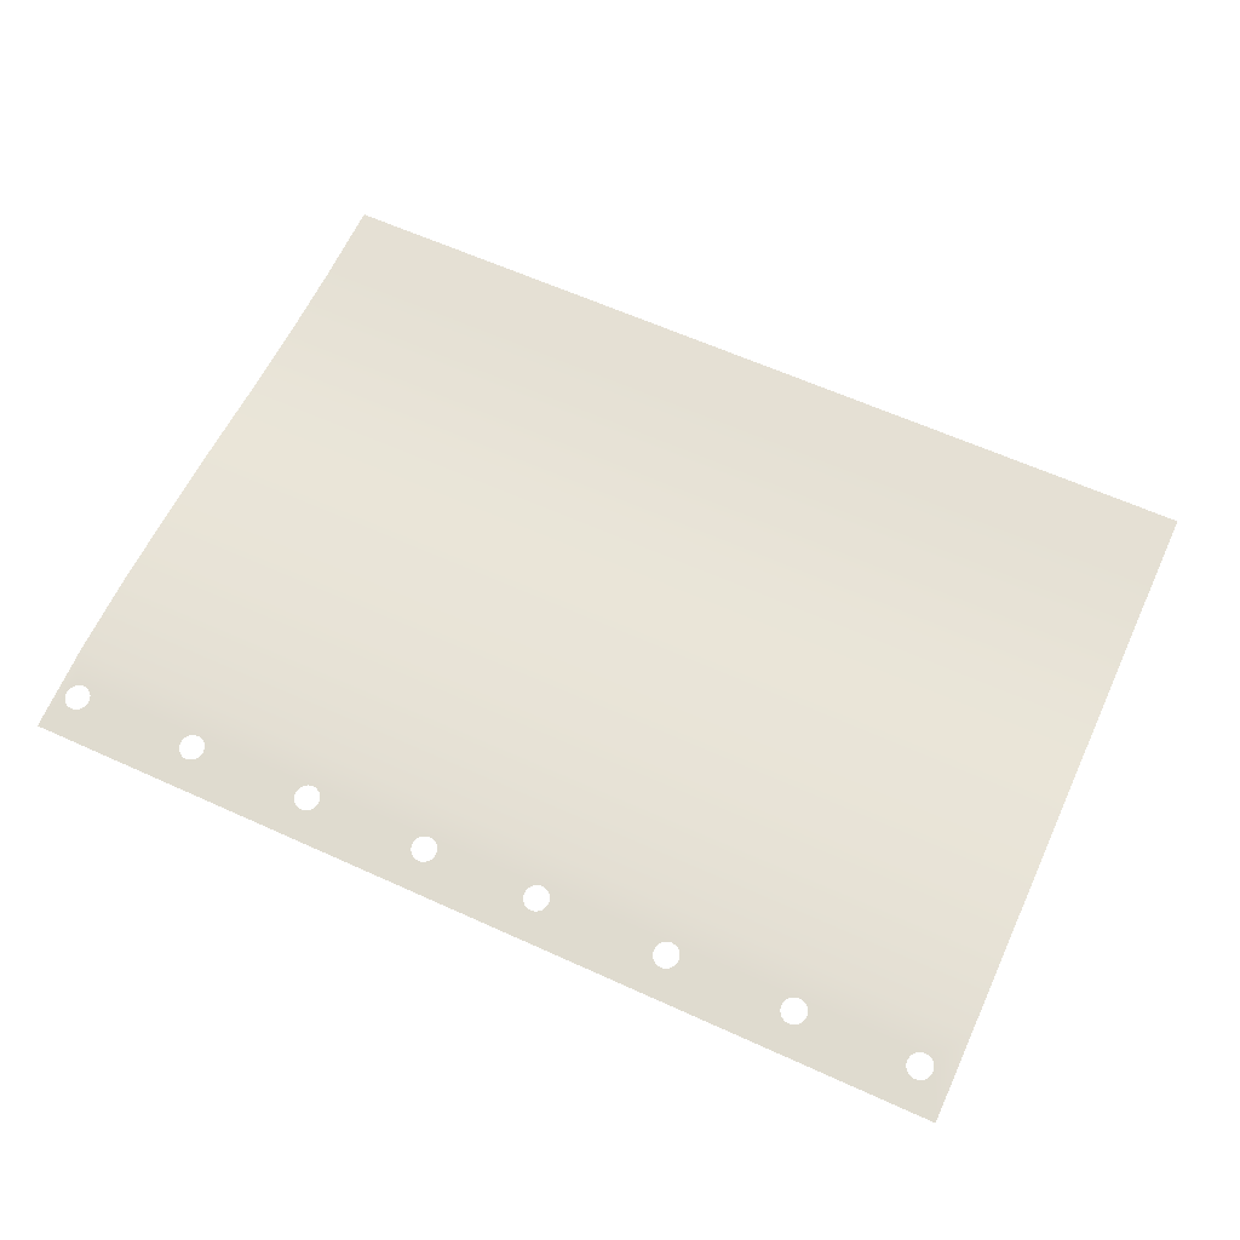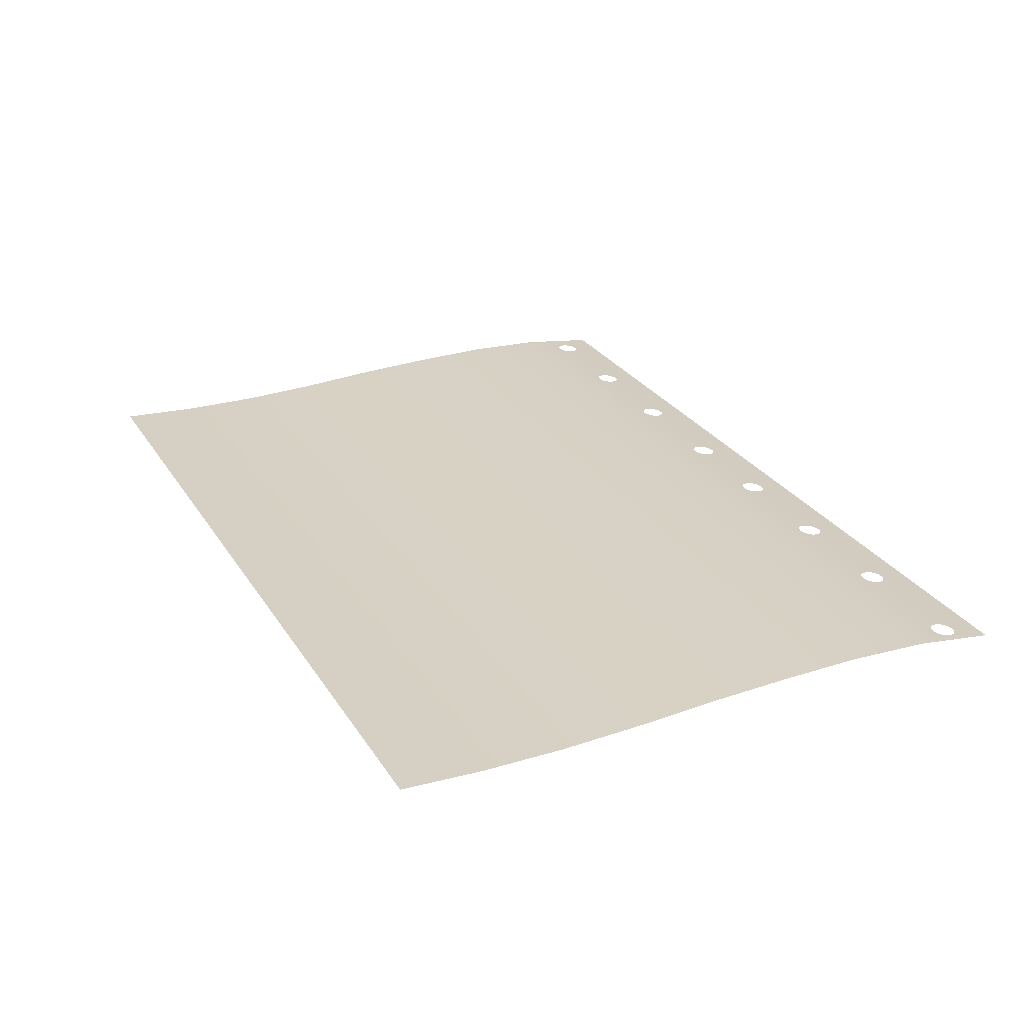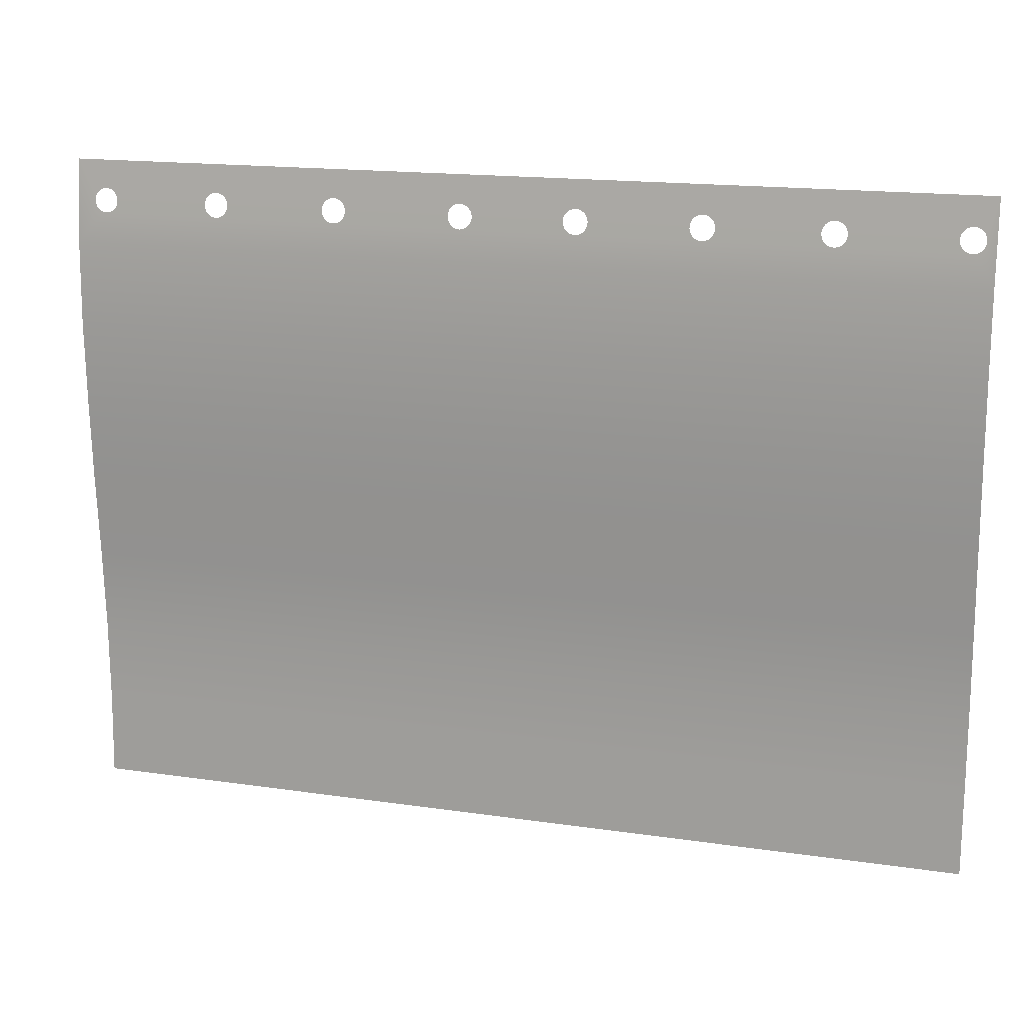
<metadata>
{"format":"obj","ext":"obj","renderer":"f3d","projection":"perspective","resolution":1024,"background":"white","views":[{"elev":61.7,"azim":25.2,"up":"+Y"},{"elev":27.3,"azim":-115.3,"up":"+Y"},{"elev":17.6,"azim":-163.1,"up":"+Z"}]}
</metadata>
<code>
g polySurface18
v 1.579 -0.0005141 1.476
v 2.043 -0.0004729 1.473
v 2.046 -0.002123 1.485
v 1.579 -0.0007054 1.478
v 1.577 -0.002164 1.488
v 2.05 -0.003517 1.496
v 1.572 -0.003706 1.5
v 2.051 -0.003663 1.497
v 2.058 -0.004908 1.506
v 1.571 -0.00384 1.501
v 1.565 -0.005071 1.51
v 2.058 -0.005027 1.507
v 2.067 -0.006064 1.514
v 1.564 -0.005173 1.511
v 1.556 -0.006201 1.518
v 2.067 -0.006155 1.515
v 2.077 -0.006934 1.52
v 1.555 -0.006271 1.519
v 1.545 -0.007045 1.524
v 2.078 -0.006998 1.521
v 2.089 -0.00748 1.524
v 2.09 -0.007518 1.525
v 1.544 -0.007086 1.525
v 2.101 -0.007681 1.526
v 1.533 -0.007568 1.528
v 2.102 -0.007693 1.526
v 2.251 -0.02614 1.66
v 2.114 -0.007529 1.525
v 2.114 -0.007516 1.524
v 2.125 -0.007034 1.521
v 2.126 -0.006993 1.521
v 2.136 -0.006219 1.515
v 2.137 -0.006149 1.514
v 2.145 -0.005122 1.507
v 2.146 -0.005019 1.506
v 2.152 -0.003789 1.497
v 2.153 -0.003654 1.496
v 2.158 -0.002113 1.485
v 2.16 -0.0006536 1.474
v 2.161 -0.0004624 1.473
v 1.532 -0.007581 1.528
v 1.521 -0.007745 1.53
v 1.52 -0.007732 1.53
v 0.9298 -0.007621 1.532
v 0.9406 -0.007139 1.529
v 1.509 -0.00757 1.528
v 0.9415 -0.007099 1.528
v 1.508 -0.007532 1.528
v 1.497 -0.007049 1.525
v 1.496 -0.006985 1.524
v 0.9513 -0.006325 1.523
v 0.9522 -0.006254 1.522
v 1.486 -0.006207 1.519
v 1.485 -0.006115 1.518
v 0.9605 -0.005227 1.515
v 0.9613 -0.005125 1.514
v 1.477 -0.005079 1.51
v 1.476 -0.004959 1.51
v 0.9678 -0.003894 1.505
v 0.9685 -0.003759 1.504
v 1.47 -0.003715 1.5
v 1.469 -0.003568 1.499
v 0.9734 -0.002218 1.492
v 1.464 -0.002174 1.489
v 0.9756 -0.0007591 1.482
v 0.9759 -0.0005679 1.48
v 1.462 -0.0005246 1.477
v 0.9758 0.001119 1.468
v 1.462 0.001162 1.465
v 0.9732 0.002769 1.456
v 1.464 0.002813 1.453
v 0.9681 0.00431 1.445
v 1.469 0.004354 1.441
v 1.47 0.004537 1.44
v 0.9618 0.005478 1.436
v 0.9608 0.005674 1.435
v 1.476 0.005719 1.431
v 1.478 0.005877 1.43
v 0.9529 0.006635 1.428
v 0.9515 0.006802 1.427
v 1.485 0.006849 1.423
v 1.487 0.006971 1.422
v 0.9424 0.007518 1.421
v 0.9408 0.007644 1.421
v 0.9308 0.008085 1.417
v 1.496 0.007694 1.417
v 0.929 0.008164 1.417
v 1.498 0.007771 1.416
v 0.9186 0.008313 1.416
v 0.9168 0.008339 1.416
v 1.508 0.008216 1.413
v 1.51 0.008242 1.413
v 1.52 0.008393 1.412
v 2.101 0.008445 1.408
v 0.2876 0.008284 1.42
v 2.114 0.00827 1.409
v 2.103 0.008418 1.408
v 2.125 0.00775 1.413
v 2.115 0.008191 1.41
v 2.136 0.006907 1.419
v 2.127 0.007623 1.414
v 2.101 0.008445 1.408
v 2.091 0.008294 1.409
v 2.089 0.008267 1.409
v 2.079 0.007823 1.412
v 1.522 0.008367 1.412
v 1.532 0.008218 1.413
v 2.077 0.007745 1.413
v 1.534 0.008139 1.413
v 2.068 0.007023 1.418
v 1.544 0.007698 1.417
v 1.546 0.007571 1.417
v 1.555 0.006855 1.423
v 2.067 0.006901 1.419
v 2.059 0.005929 1.426
v 1.556 0.006689 1.424
v 1.564 0.005727 1.431
v 2.058 0.005771 1.428
v 2.051 0.004588 1.436
v 1.565 0.005532 1.432
v 1.571 0.004363 1.441
v 2.05 0.004406 1.438
v 2.046 0.002864 1.449
v 1.577 0.002823 1.452
v 2.043 0.001214 1.461
v 1.579 0.001173 1.464
v 0.3467 -0.0006237 1.485
v 0.8585 -0.0005782 1.481
v 0.8611 -0.002228 1.493
v 0.3464 -0.000815 1.486
v 0.3442 -0.002274 1.497
v 0.8657 -0.003622 1.503
v 0.3393 -0.003816 1.508
v 0.8662 -0.003769 1.504
v 0.8729 -0.005013 1.514
v 0.3386 -0.00395 1.509
v 0.3321 -0.005181 1.518
v 0.8735 -0.005133 1.514
v 0.882 -0.006169 1.522
v 0.3313 -0.005283 1.519
v 0.323 -0.00631 1.526
v 0.8827 -0.006261 1.523
v 0.8927 -0.007039 1.528
v 0.3221 -0.006381 1.527
v 0.3123 -0.007155 1.533
v 0.8935 -0.007103 1.529
v 0.9044 -0.007585 1.532
v 0.9052 -0.007624 1.532
v 0.9166 -0.007786 1.534
v 0.3114 -0.007195 1.533
v 0.3006 -0.007677 1.536
v 0.9175 -0.007799 1.534
v 0.9289 -0.007634 1.532
v 0.2997 -0.00769 1.537
v 0.2883 -0.007855 1.538
v -0.2567 -0.007727 1.54
v 0.2874 -0.007842 1.538
v 0.276 -0.007679 1.537
v -0.2459 -0.007245 1.537
v 0.2752 -0.007641 1.536
v -0.245 -0.007204 1.536
v 0.2643 -0.007159 1.533
v 0.2635 -0.007095 1.532
v -0.2352 -0.00643 1.531
v -0.2343 -0.00636 1.53
v 0.2536 -0.006317 1.527
v 0.2528 -0.006225 1.526
v -0.226 -0.005333 1.522
v -0.2252 -0.00523 1.522
v 0.2443 -0.005189 1.519
v 0.2437 -0.005069 1.518
v -0.2187 -0.004 1.513
v -0.218 -0.003865 1.512
v 0.237 -0.003825 1.509
v 0.2365 -0.003678 1.508
v -0.2131 -0.002323 1.5
v 0.2319 -0.002284 1.497
v -0.2109 -0.0008646 1.49
v -0.2106 -0.0006733 1.488
v 0.2293 -0.0006342 1.485
v -0.2106 0.001014 1.476
v 0.2292 0.001053 1.473
v -0.2133 0.002664 1.464
v 0.2317 0.002703 1.461
v -0.2184 0.004204 1.453
v 0.2366 0.004244 1.45
v 0.2376 0.004427 1.448
v -0.2247 0.005373 1.444
v -0.2257 0.005568 1.443
v 0.2438 0.00561 1.44
v 0.2451 0.005767 1.438
v -0.2336 0.00653 1.436
v -0.2349 0.006696 1.434
v 0.2529 0.006739 1.431
v 0.2545 0.006861 1.43
v -0.2441 0.007412 1.429
v -0.2457 0.007539 1.428
v -0.2557 0.00798 1.425
v 0.2636 0.007584 1.425
v -0.2574 0.008059 1.425
v 0.2653 0.007661 1.424
v -0.2679 0.008207 1.424
v -0.2697 0.008234 1.423
v 0.2753 0.008106 1.421
v 0.2771 0.008133 1.421
v 0.2876 0.008284 1.42
v -2.173 0.02876 1.285
v 2.249 0.02915 1.255
v 2.114 0.00827 1.409
v 2.125 0.00775 1.413
v 2.136 0.006907 1.419
v 2.138 0.006741 1.42
v 2.145 0.005779 1.427
v 2.153 0.004415 1.437
v 2.158 0.002874 1.448
v 2.161 0.001225 1.46
v -2.069 0.008074 1.435
v -2.081 0.007896 1.437
v -2.093 0.007374 1.441
v -2.103 0.00653 1.447
v -2.113 0.0054 1.455
v -2.119 0.004218 1.464
v -2.12 0.004035 1.465
v -2.125 0.002493 1.477
v -2.127 0.0008431 1.489
v -2.127 -0.0008438 1.501
v -2.17 -0.02654 1.689
v -2.124 -0.002494 1.513
v -2.12 -0.003888 1.523
v -2.119 -0.004034 1.524
v -2.113 -0.005279 1.533
v -2.112 -0.005398 1.534
v -2.104 -0.006435 1.542
v -2.103 -0.006526 1.542
v -2.093 -0.007304 1.548
v -2.092 -0.007369 1.548
v -2.081 -0.007851 1.552
v -2.08 -0.007889 1.552
v -2.069 -0.008052 1.553
v -2.068 -0.008064 1.553
v -2.057 -0.0079 1.552
v -2.056 -0.007887 1.552
v -1.461 -0.00801 1.549
v -1.462 -0.007997 1.549
v -2.045 -0.007405 1.548
v -1.473 -0.007835 1.548
v -2.044 -0.007364 1.548
v -1.474 -0.007797 1.548
v -1.485 -0.007315 1.544
v -1.486 -0.00725 1.544
v -2.034 -0.00659 1.542
v -2.033 -0.00652 1.542
v -1.496 -0.006472 1.538
v -1.496 -0.006381 1.538
v -2.025 -0.005493 1.534
v -2.024 -0.00539 1.534
v -1.505 -0.005344 1.53
v -1.506 -0.005225 1.529
v -2.018 -0.00416 1.525
v -2.017 -0.004025 1.524
v -1.512 -0.00398 1.52
v -1.513 -0.003834 1.519
v -2.012 -0.002483 1.512
v -1.517 -0.00244 1.509
v -2.01 -0.001025 1.502
v -2.01 -0.0008333 1.5
v -1.52 -0.0007898 1.497
v -2.01 0.0008535 1.488
v -1.52 0.0008971 1.485
v -2.012 0.002504 1.476
v -1.518 0.002548 1.472
v -2.017 0.004044 1.465
v -1.513 0.004089 1.461
v -1.512 0.004272 1.46
v -2.024 0.005213 1.456
v -2.025 0.005408 1.455
v -1.505 0.005454 1.451
v -1.504 0.005612 1.45
v -2.033 0.00637 1.448
v -2.034 0.006536 1.446
v -1.496 0.006584 1.443
v -1.495 0.006706 1.442
v -2.043 0.007252 1.441
v -2.045 0.007379 1.44
v -2.055 0.00782 1.437
v -1.486 0.007428 1.437
v -2.057 0.007899 1.437
v -1.484 0.007505 1.436
v -2.067 0.008047 1.436
v -1.474 0.00795 1.433
v -1.472 0.007977 1.433
v -1.462 0.008128 1.431
v -0.8638 0.008181 1.427
v -0.8742 0.00803 1.429
v -0.8761 0.008004 1.429
v -0.8861 0.007559 1.432
v -1.46 0.008101 1.432
v -1.449 0.007953 1.433
v -0.8878 0.007481 1.433
v -1.448 0.007874 1.433
v -0.8969 0.006759 1.438
v -1.438 0.007433 1.436
v -1.436 0.007306 1.437
v -1.427 0.00659 1.442
v -0.8985 0.006637 1.439
v -0.9063 0.005665 1.446
v -1.426 0.006424 1.444
v -1.418 0.005462 1.451
v -0.9076 0.005507 1.447
v -0.9138 0.004325 1.456
v -1.417 0.005267 1.452
v -1.41 0.004098 1.461
v -0.9148 0.004142 1.457
v -0.9197 0.002601 1.469
v -1.405 0.002557 1.472
v -0.9222 0.0009502 1.481
v -1.403 0.0009074 1.484
v -0.9221 -0.0007365 1.493
v -1.403 -0.0007794 1.496
v -0.9195 -0.002386 1.505
v -1.403 -0.0009707 1.498
v -1.405 -0.00243 1.508
v -0.9149 -0.00378 1.515
v -1.41 -0.003971 1.52
v -0.9144 -0.003927 1.516
v -0.9077 -0.005172 1.525
v -1.411 -0.004106 1.521
v -1.417 -0.005336 1.53
v -0.9071 -0.005291 1.526
v -0.8986 -0.006327 1.534
v -1.418 -0.005439 1.53
v -1.426 -0.006466 1.538
v -0.8978 -0.006419 1.534
v -0.8879 -0.007197 1.54
v -1.427 -0.006536 1.538
v -1.437 -0.00731 1.544
v -0.8871 -0.007261 1.54
v -0.8762 -0.007744 1.544
v -0.8753 -0.007782 1.544
v -1.438 -0.007351 1.544
v -0.8639 -0.007944 1.545
v -1.449 -0.007833 1.548
v -0.863 -0.007957 1.545
v -0.8517 -0.007793 1.544
v -0.8508 -0.00778 1.544
v -0.2689 -0.007904 1.542
v -0.2698 -0.007892 1.541
v -0.84 -0.007298 1.54
v -0.2812 -0.007729 1.54
v -0.8391 -0.007257 1.54
v -0.2821 -0.007691 1.54
v -0.293 -0.007209 1.537
v -0.2938 -0.007144 1.536
v -0.8293 -0.006483 1.534
v -0.8284 -0.006413 1.534
v -0.3037 -0.006366 1.53
v -0.3045 -0.006275 1.53
v -0.8201 -0.005385 1.526
v -0.8193 -0.005283 1.526
v -0.313 -0.005238 1.522
v -0.3136 -0.005119 1.521
v -0.8128 -0.004053 1.517
v -0.8121 -0.003918 1.516
v -0.3203 -0.003874 1.512
v -0.3208 -0.003728 1.511
v -0.8072 -0.002376 1.504
v -0.3254 -0.002334 1.501
v -0.805 -0.0009175 1.494
v -0.8047 -0.0007262 1.492
v -0.328 -0.0006838 1.489
v -0.8048 0.0009606 1.48
v -0.3281 0.001003 1.477
v -0.8074 0.002611 1.468
v -0.3256 0.002653 1.465
v -0.8125 0.004151 1.457
v -0.3207 0.004195 1.453
v -0.3197 0.004378 1.452
v -0.8188 0.00532 1.448
v -0.8198 0.005515 1.447
v -0.3135 0.00556 1.443
v -0.3122 0.005718 1.442
v -0.8277 0.006477 1.44
v -0.829 0.006643 1.438
v -0.3044 0.00669 1.435
v -0.3028 0.006812 1.434
v -0.8382 0.007359 1.433
v -0.8398 0.007486 1.432
v -0.8498 0.007927 1.429
v -0.2937 0.007534 1.429
v -0.8515 0.008006 1.429
v -0.292 0.007612 1.428
v -0.862 0.008155 1.428
v -0.282 0.008057 1.425
v -0.2801 0.008083 1.425
v -0.2576 -0.00774 1.54
v -1.45 -0.007846 1.548
v 2.153 0.004415 1.437
v 2.146 0.005584 1.428
v 2.145 0.005779 1.427
v 1.52 0.008393 1.412
v 0.9168 0.008339 1.416
v -0.2697 0.008234 1.423
v -2.069 0.008074 1.435
v -0.2697 0.008234 1.423
v -0.8638 0.008181 1.427
v -1.462 0.008128 1.431
v -2.079 0.007923 1.437
v -2.081 0.007896 1.437
v -2.091 0.007451 1.44
v -2.093 0.007374 1.441
v -2.102 0.006652 1.446
v -2.103 0.00653 1.447
v -2.111 0.005558 1.454
v -2.113 0.0054 1.455
v 0.9063 0.008189 1.417
v 0.9045 0.008162 1.417
v 0.8945 0.007717 1.42
v 0.2894 0.008257 1.42
v 0.2998 0.008108 1.421
v 0.8928 0.00764 1.421
v 0.8837 0.006917 1.426
v 0.3016 0.00803 1.422
v 0.3116 0.007588 1.425
v 0.3132 0.007462 1.426
v 0.3223 0.006745 1.431
v 0.8821 0.006795 1.427
v 0.8743 0.005823 1.434
v 0.3237 0.006579 1.432
v 0.3316 0.005618 1.439
v 0.873 0.005666 1.435
v 0.8668 0.004483 1.444
v 0.3326 0.005422 1.44
v 0.3389 0.004253 1.449
v 0.8658 0.0043 1.445
v 0.8609 0.002759 1.457
v 0.344 0.002713 1.46
v 0.8584 0.001109 1.469
v 0.3466 0.001063 1.472
v 2.246 0.04761 0.8523
v -2.176 0.04722 0.8816
v 2.243 0.04296 0.45
v -2.178 0.04257 0.4793
v 2.241 0.02976 0.04808
v -2.181 0.02936 0.07735
v 2.238 0.00697 -0.3535
v -2.184 0.006577 -0.3242
v 2.235 -0.006163 -0.7555
v -2.186 -0.006556 -0.7262
v 2.233 -0.002034 -1.158
v -2.189 -0.002427 -1.129
v 2.23 0.02036 -1.561
v -2.192 0.01997 -1.532
g polySurface18_0
f 3 2 1
f 1 4 3
f 4 5 3
f 5 6 3
f 5 7 6
f 7 8 6
f 7 9 8
f 7 10 9
f 10 11 9
f 11 12 9
f 11 13 12
f 11 14 13
f 14 15 13
f 15 16 13
f 15 17 16
f 15 18 17
f 18 19 17
f 19 20 17
f 19 21 20
f 19 22 21
f 19 23 22
f 23 24 22
f 23 25 24
f 25 26 24
f 26 25 27
f 28 26 27
f 29 28 27
f 30 29 27
f 31 30 27
f 32 31 27
f 33 32 27
f 34 33 27
f 35 34 27
f 36 35 27
f 37 36 27
f 38 37 27
f 39 38 27
f 27 40 39
f 25 41 27
f 41 42 27
f 44 42 43
f 45 44 43
f 45 43 46
f 47 45 46
f 47 46 48
f 47 48 49
f 47 49 50
f 51 47 50
f 52 51 50
f 52 50 53
f 52 53 54
f 55 52 54
f 56 55 54
f 56 54 57
f 56 57 58
f 59 56 58
f 60 59 58
f 60 58 61
f 60 61 62
f 63 60 62
f 63 62 64
f 65 63 64
f 66 65 64
f 64 67 66
f 68 66 67
f 68 67 69
f 70 68 69
f 70 69 71
f 72 70 71
f 72 71 73
f 72 73 74
f 75 72 74
f 76 75 74
f 76 74 77
f 76 77 78
f 79 76 78
f 80 79 78
f 80 78 81
f 80 81 82
f 83 80 82
f 84 83 82
f 85 84 82
f 85 82 86
f 87 85 86
f 87 86 88
f 89 87 88
f 90 89 88
f 88 91 90
f 90 91 92
f 90 92 93
f 95 93 94
f 94 97 96
f 96 99 98
f 98 101 100
f 93 103 102
f 93 104 103
f 105 104 93
f 93 106 105
f 106 107 105
f 107 108 105
f 107 109 108
f 109 110 108
f 109 111 110
f 111 112 110
f 112 113 110
f 113 114 110
f 113 115 114
f 113 116 115
f 116 117 115
f 117 118 115
f 117 119 118
f 117 120 119
f 120 121 119
f 121 122 119
f 121 123 122
f 121 124 123
f 124 125 123
f 124 126 125
f 126 2 125
f 126 1 2
f 129 128 127
f 127 130 129
f 130 131 129
f 131 132 129
f 131 133 132
f 133 134 132
f 133 135 134
f 133 136 135
f 136 137 135
f 137 138 135
f 137 139 138
f 137 140 139
f 140 141 139
f 141 142 139
f 141 143 142
f 141 144 143
f 144 145 143
f 145 146 143
f 145 147 146
f 145 148 147
f 145 149 148
f 145 150 149
f 150 151 149
f 151 152 149
f 152 151 27
f 153 152 27
f 44 153 27
f 42 44 27
f 151 154 27
f 154 155 27
f 155 156 27
f 156 155 157
f 156 157 158
f 159 156 158
f 159 158 160
f 161 159 160
f 161 160 162
f 161 162 163
f 164 161 163
f 165 164 163
f 165 163 166
f 165 166 167
f 168 165 167
f 169 168 167
f 169 167 170
f 169 170 171
f 172 169 171
f 173 172 171
f 173 171 174
f 173 174 175
f 176 173 175
f 176 175 177
f 178 176 177
f 179 178 177
f 177 180 179
f 181 179 180
f 181 180 182
f 183 181 182
f 183 182 184
f 185 183 184
f 185 184 186
f 185 186 187
f 188 185 187
f 189 188 187
f 189 187 190
f 189 190 191
f 192 189 191
f 193 192 191
f 193 191 194
f 193 194 195
f 196 193 195
f 197 196 195
f 198 197 195
f 198 195 199
f 200 198 199
f 200 199 201
f 202 200 201
f 203 202 201
f 201 204 203
f 203 204 205
f 203 205 206
f 206 102 207
f 208 207 102
f 208 102 209
f 208 209 210
f 208 210 211
f 208 211 212
f 208 212 213
f 208 213 214
f 208 214 215
f 215 27 208
f 215 216 27
f 216 40 27
f 207 217 206
f 207 218 217
f 207 219 218
f 207 220 219
f 207 221 220
f 207 222 221
f 207 223 222
f 207 224 223
f 207 225 224
f 207 226 225
f 226 207 227
f 227 228 226
f 227 229 228
f 227 230 229
f 227 231 230
f 227 232 231
f 227 233 232
f 227 234 233
f 227 235 234
f 227 236 235
f 227 237 236
f 227 238 237
f 227 239 238
f 227 240 239
f 227 27 240
f 241 240 27
f 242 241 27
f 243 242 27
f 242 243 244
f 245 242 244
f 245 244 246
f 247 245 246
f 247 246 248
f 247 248 249
f 247 249 250
f 251 247 250
f 252 251 250
f 252 250 253
f 252 253 254
f 255 252 254
f 256 255 254
f 256 254 257
f 256 257 258
f 259 256 258
f 260 259 258
f 260 258 261
f 260 261 262
f 263 260 262
f 263 262 264
f 265 263 264
f 266 265 264
f 264 267 266
f 268 266 267
f 268 267 269
f 270 268 269
f 270 269 271
f 272 270 271
f 272 271 273
f 272 273 274
f 275 272 274
f 276 275 274
f 276 274 277
f 276 277 278
f 279 276 278
f 280 279 278
f 280 278 281
f 280 281 282
f 283 280 282
f 284 283 282
f 285 284 282
f 285 282 286
f 287 285 286
f 287 286 288
f 289 287 288
f 217 289 288
f 288 290 217
f 217 290 291
f 217 291 292
f 292 294 293
f 292 295 294
f 296 295 292
f 292 297 296
f 297 298 296
f 298 299 296
f 298 300 299
f 300 301 299
f 300 302 301
f 302 303 301
f 303 304 301
f 304 305 301
f 304 306 305
f 304 307 306
f 307 308 306
f 308 309 306
f 308 310 309
f 308 311 310
f 311 312 310
f 312 313 310
f 312 314 313
f 312 315 314
f 315 316 314
f 315 317 316
f 317 318 316
f 317 319 318
f 320 318 319
f 319 321 320
f 321 322 320
f 322 323 320
f 322 324 323
f 324 325 323
f 324 326 325
f 324 327 326
f 327 328 326
f 328 329 326
f 328 330 329
f 328 331 330
f 331 332 330
f 332 333 330
f 332 334 333
f 332 335 334
f 335 336 334
f 336 337 334
f 336 338 337
f 336 339 338
f 336 340 339
f 340 341 339
f 340 342 341
f 342 343 341
f 343 342 27
f 344 343 27
f 345 344 27
f 346 345 27
f 345 346 347
f 348 345 347
f 348 347 349
f 350 348 349
f 350 349 351
f 350 351 352
f 350 352 353
f 354 350 353
f 355 354 353
f 355 353 356
f 355 356 357
f 358 355 357
f 359 358 357
f 359 357 360
f 359 360 361
f 362 359 361
f 363 362 361
f 363 361 364
f 363 364 365
f 366 363 365
f 366 365 367
f 368 366 367
f 369 368 367
f 367 370 369
f 371 369 370
f 371 370 372
f 373 371 372
f 373 372 374
f 375 373 374
f 375 374 376
f 375 376 377
f 378 375 377
f 379 378 377
f 379 377 380
f 379 380 381
f 382 379 381
f 383 382 381
f 383 381 384
f 383 384 385
f 386 383 385
f 387 386 385
f 388 387 385
f 388 385 389
f 390 388 389
f 390 389 391
f 392 390 391
f 293 392 391
f 391 393 293
f 293 393 394
f 293 394 203
f 156 395 27
f 395 346 27
f 342 396 27
f 396 243 27
f 399 398 397
f 95 401 400
f 403 402 95
f 403 405 404
f 403 406 405
f 408 407 403
f 410 409 408
f 412 411 410
f 414 413 412
f 206 415 90
f 206 416 415
f 417 416 206
f 206 418 417
f 418 419 417
f 419 420 417
f 419 421 420
f 419 422 421
f 422 423 421
f 423 424 421
f 424 425 421
f 425 426 421
f 425 427 426
f 425 428 427
f 428 429 427
f 429 430 427
f 429 431 430
f 429 432 431
f 432 433 431
f 433 434 431
f 433 435 434
f 433 436 435
f 436 437 435
f 436 438 437
f 438 128 437
f 438 127 128
f 207 208 439
f 440 207 439
f 440 439 441
f 442 440 441
f 442 441 443
f 444 442 443
f 444 443 445
f 446 444 445
f 446 445 447
f 448 446 447
f 448 447 449
f 450 448 449
f 450 449 451
f 452 450 451

</code>
